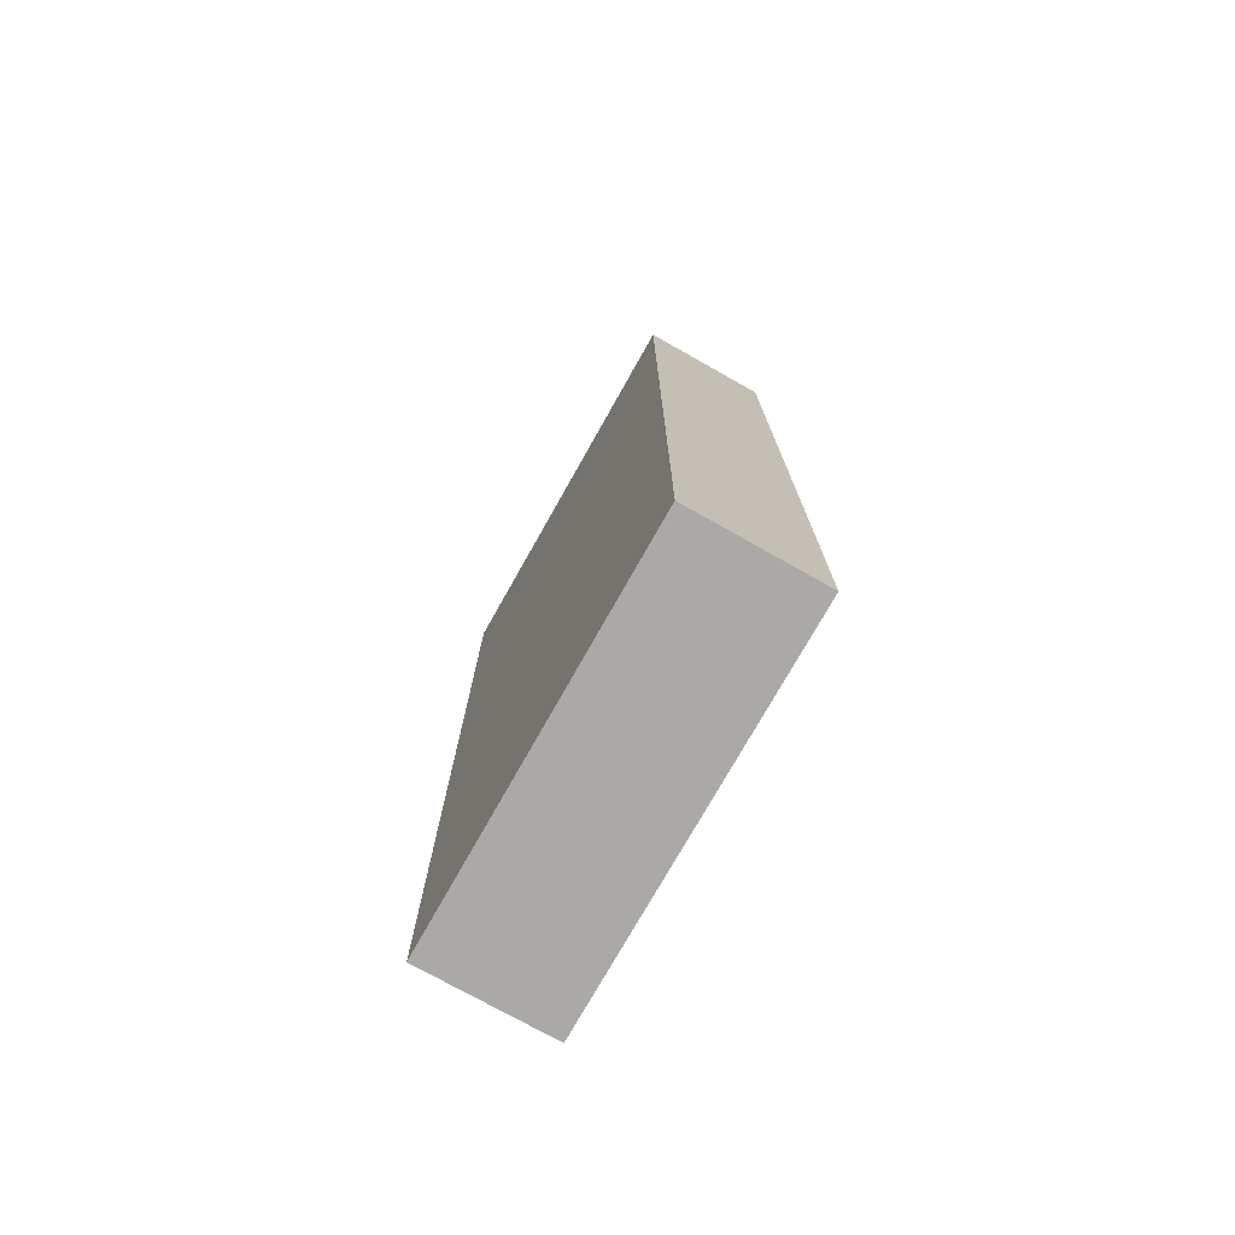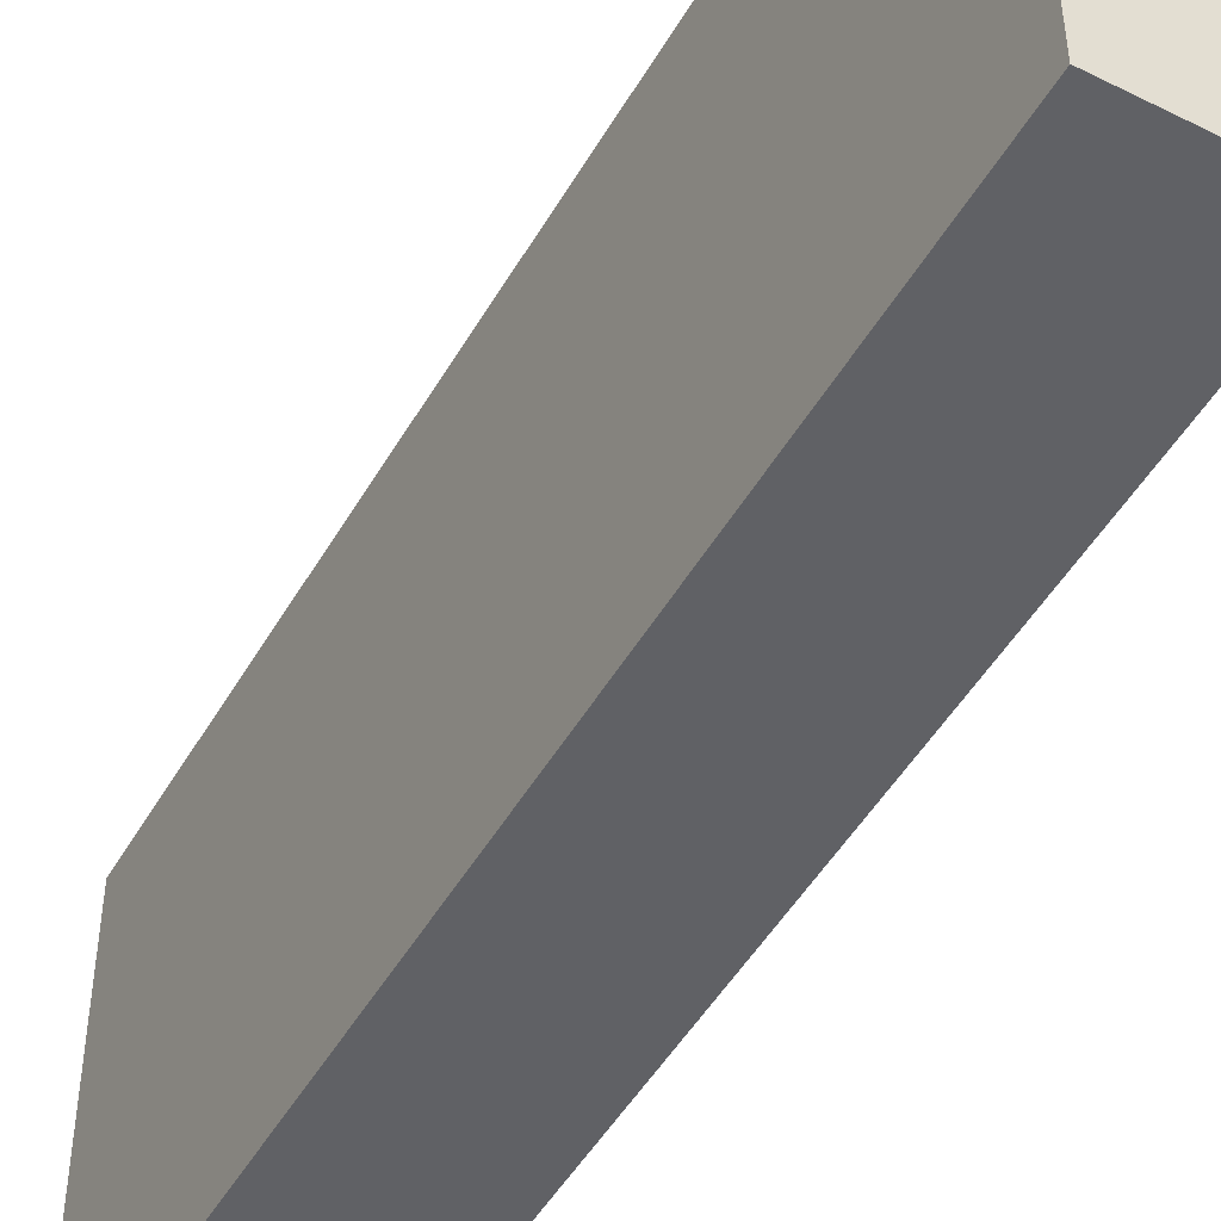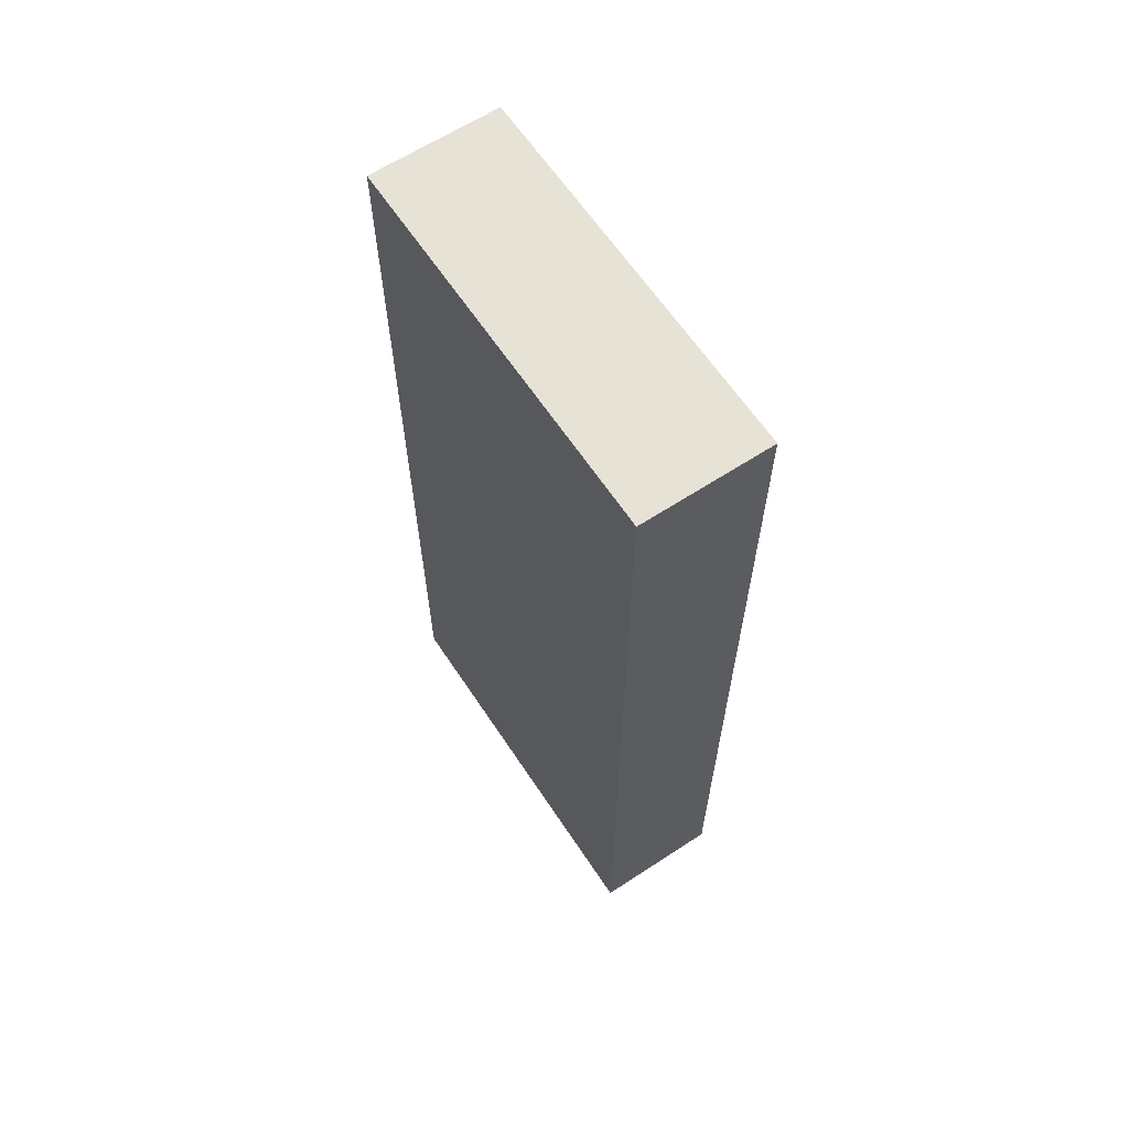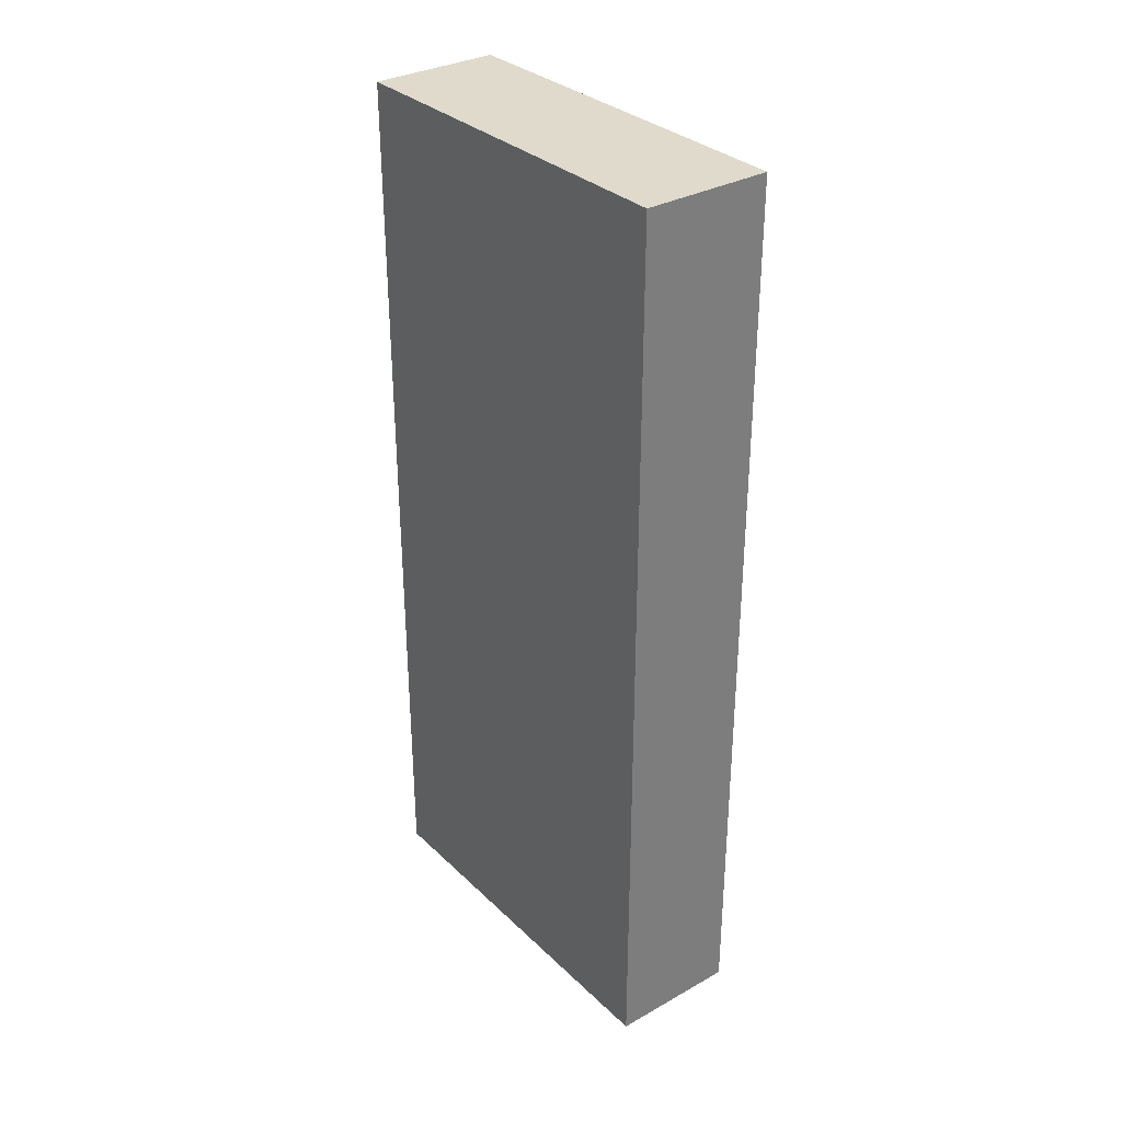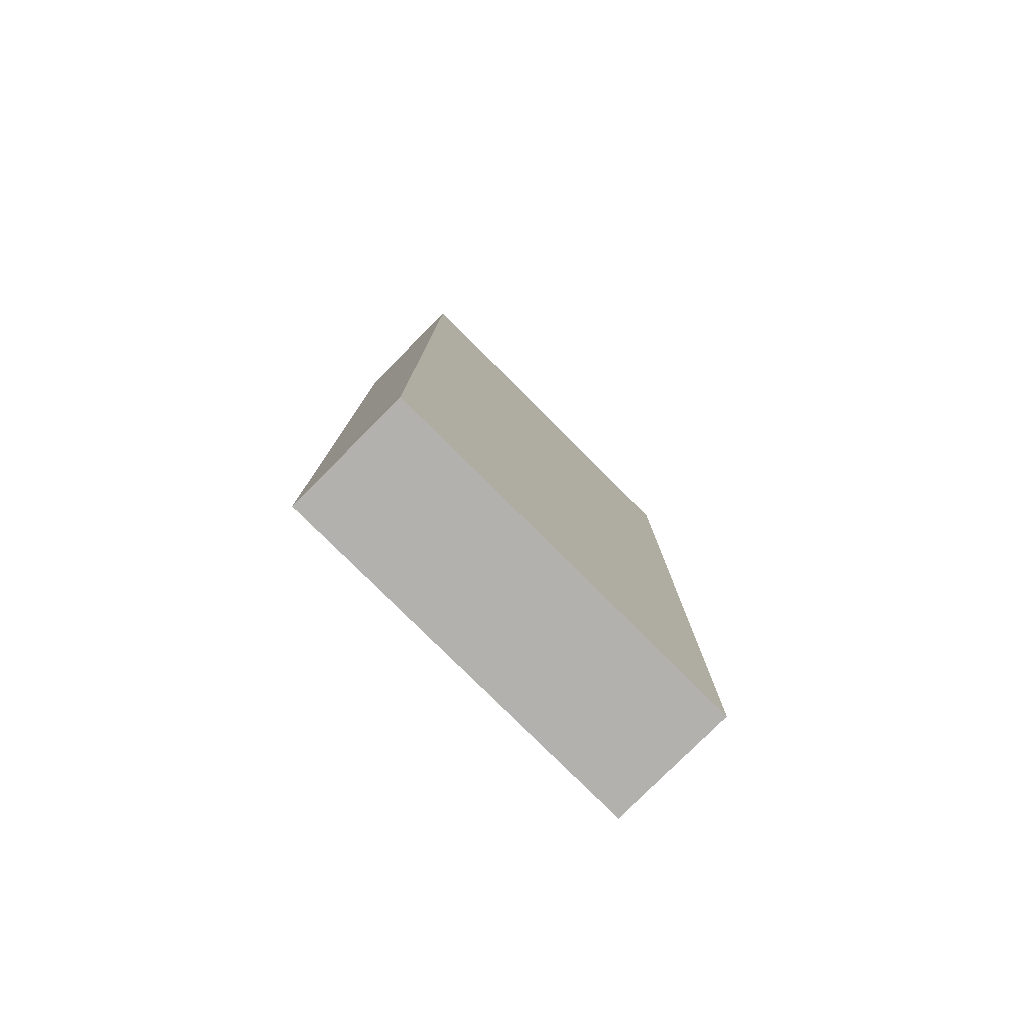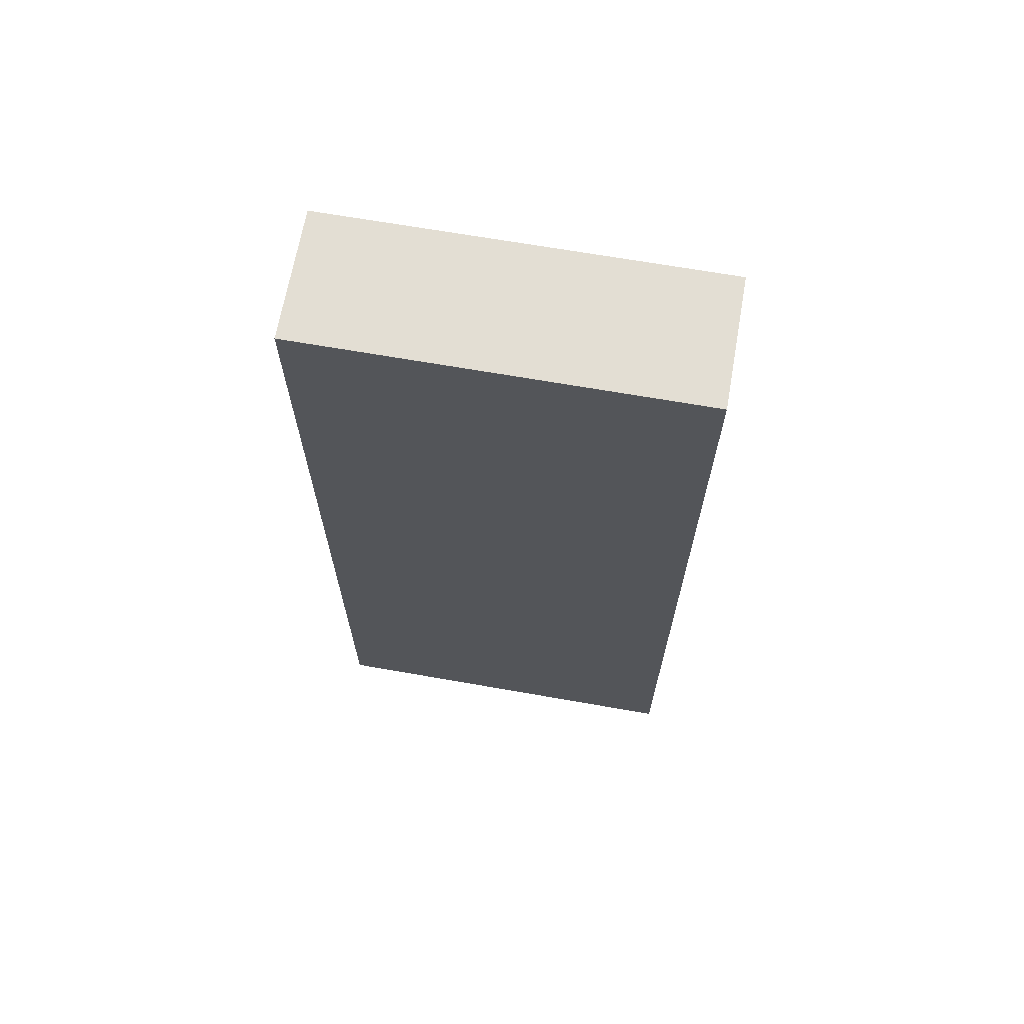
<metadata>
{"format":"obj","ext":"obj","renderer":"f3d","projection":"perspective","resolution":1024,"background":"white","views":[{"elev":-75.3,"azim":-29.4,"up":"+Y"},{"elev":-48.8,"azim":151.0,"up":"+Z"},{"elev":63.2,"azim":146.5,"up":"+Y"},{"elev":32.5,"azim":-37.8,"up":"+Y"},{"elev":-79.2,"azim":45.1,"up":"+Y"},{"elev":67.2,"azim":-80.0,"up":"+Y"}]}
</metadata>
<code>
o anim_player_snowman_hands
v -2.235e-08 -0.5 0.1
v -2.235e-08 -0.5 -0.2
v -2.235e-08 -0.4 0.1
v -2.235e-08 -0.4 -0.2
v -2.235e-08 -0.3 0.1
v -2.235e-08 -0.3 -0.2
v -2.235e-08 0.2 0.1
v -2.235e-08 0.2 -0.2
v 0.1 -0.5 0.1
v 0.1 -0.5 -0.2
v 0.1 -0.4 0.1
v 0.1 -0.4 -0.2
v 0.1 -0.3 0.1
v 0.1 -0.3 -0.2
v 0.1 0.2 0.1
v 0.1 0.2 -0.2
v -2.235e-08 -0.5 0.1
v -2.235e-08 -0.4 0.1
v -2.235e-08 -0.3 0.1
v -2.235e-08 0.2 0.1
v 0.1 -0.5 0.1
v 0.1 -0.4 0.1
v 0.1 -0.3 0.1
v 0.1 0.2 0.1
v -2.235e-08 -0.5 -0.2
v -2.235e-08 -0.4 -0.2
v -2.235e-08 -0.3 -0.2
v -2.235e-08 0.2 -0.2
v 0.1 -0.5 -0.2
v 0.1 -0.4 -0.2
v 0.1 -0.3 -0.2
v 0.1 0.2 -0.2
v -2.235e-08 -0.5 0.1
v 0.1 -0.5 0.1
v -2.235e-08 -0.5 -0.2
v 0.1 -0.5 -0.2
v -2.235e-08 0.2 0.1
v 0.1 0.2 0.1
v -2.235e-08 0.2 -0.2
v 0.1 0.2 -0.2
f 3 2 1
f 4 2 3
f 5 4 3
f 6 4 5
f 7 6 5
f 8 6 7
f 9 10 11
f 11 10 12
f 11 12 13
f 13 12 14
f 13 14 15
f 15 14 16
f 21 18 17
f 22 19 18
f 22 18 21
f 23 20 19
f 23 19 22
f 24 20 23
f 25 26 29
f 26 27 30
f 29 26 30
f 27 28 31
f 30 27 31
f 31 28 32
f 35 34 33
f 36 34 35
f 37 38 39
f 39 38 40

</code>
